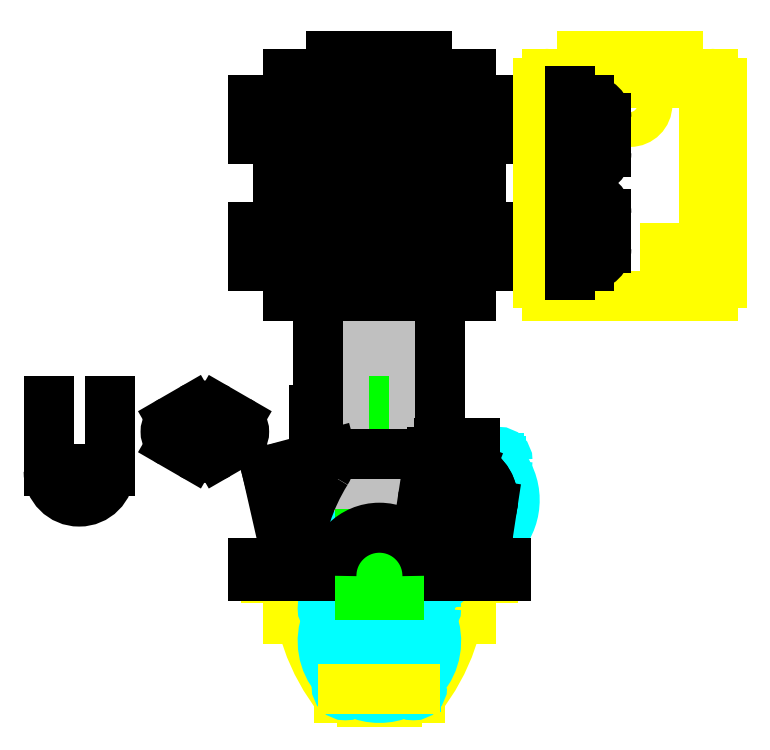
<metadata>
{"format":"dxf","ext":"dxf","renderer":"ezdxf+matplotlib","layout":"modelspace","background":"white","min_lineweight":24,"dpi":150}
</metadata>
<code>
0
SECTION
2
ENTITIES
0
LINE
8
sump
10
-1.356
20
-0.7975
30
0
11
-1.356
21
0
31
0
0
LINE
8
sump
10
1.356
20
-0.7975
30
0
11
1.356
21
1e-16
31
0
0
LINE
8
sump
10
-1.356
20
-0.7975
30
0
11
-1.675
21
-0.7975
31
0
0
LINE
8
sump
10
1.675
20
-0.7975
30
0
11
1.356
21
-0.7975
31
0
0
LINE
8
sump
10
-2.113
20
0
30
0
11
-2.034
21
0
31
0
0
LINE
8
sump
10
2.034
20
0
30
0
11
2.113
21
0
31
0
0
LINE
8
sump
10
-2.073
20
-0.03988
30
0
11
-2.073
21
0.03988
31
0
0
LINE
8
sump
10
2.073
20
-0.03988
30
0
11
2.073
21
0.03988
31
0
0
LINE
8
sump
10
1.675
20
0
30
0
11
-1.356
21
0
31
0
0
LINE
8
sump
10
-1.356
20
0
30
0
11
-1.675
21
0
31
0
0
ARC
8
sump
10
2.073
20
0
30
0
40
3.589
50
180
51
218.5
0
LINE
8
sump
10
0.7359
20
-2.233
30
0
11
-0.7359
21
-2.233
31
0
0
ARC
8
sump
10
-2.073
20
0
30
0
40
3.429
50
322.8
51
0
0
ARC
8
sump
10
2.073
20
0
30
0
40
3.429
50
180
51
217.2
0
LINE
8
sump
10
-1.675
20
-0.7975
30
0
11
-1.675
21
0
31
0
0
LINE
8
sump
10
1.675
20
-0.7975
30
0
11
1.675
21
0
31
0
0
LINE
8
sump
10
-1.515
20
-0.7975
30
0
11
-1.515
21
0
31
0
0
ARC
8
sump
10
-2.073
20
0
30
0
40
3.589
50
321.5
51
0
0
LINE
8
sump
10
1.515
20
-0.7975
30
0
11
1.515
21
0
31
0
0
LINE
8
sump
10
1.675
20
-0.1994
30
0
11
-1.675
21
-0.1994
31
0
0
ARC
8
sump
10
0
20
0
30
0
40
0.8773
50
180
51
0
0
ARC
8
sump
10
0
20
0
30
0
40
0.5583
50
180
51
360
0
LINE
8
sump
10
0.319
20
-2.313
30
0
11
0.319
21
-2.233
31
0
0
LINE
8
sump
10
-0.319
20
-2.313
30
0
11
-0.319
21
-2.233
31
0
0
LINE
8
sump
10
0.319
20
-2.313
30
0
11
-0.319
21
-2.313
31
0
0
ARC
8
timing_cover
10
1.436
20
1.384
30
0
40
0.8772
50
309.4
51
138.5
0
LINE
8
timing_cover
10
0.03988
20
-5e-16
30
0
11
-0.03987
21
5e-16
31
0
0
LINE
8
timing_cover
10
3e-16
20
-0.03988
30
0
11
-3e-16
21
0.03987
31
0
0
LINE
8
timing_cover
10
1.475
20
1.384
30
0
11
1.396
21
1.384
31
0
0
LINE
8
timing_cover
10
1.436
20
1.344
30
0
11
1.436
21
1.423
31
0
0
LINE
8
timing_cover
10
0.03988
20
-1.196
30
0
11
-0.03988
21
-1.196
31
0
0
LINE
8
timing_cover
10
2.6e-15
20
-1.236
30
0
11
-3e-16
21
-1.156
31
0
0
LINE
8
timing_cover
10
2.093
20
0.582
30
0
11
0.9662
21
-0.3421
31
0
0
ARC
8
timing_cover
10
1.017
20
-0.4038
30
0
40
0.07975
50
129.4
51
234.3
0
CIRCLE
8
timing_cover
10
0.8773
20
-0.5981
30
0
40
0.1595
0
ARC
8
timing_cover
10
1.035
20
-0.7779
30
0
40
0.07975
50
131.3
51
202
0
ARC
8
timing_cover
10
-1.035
20
-0.7779
30
0
40
0.07975
50
338
51
48.7
0
ARC
8
timing_cover
10
3e-16
20
-1.196
30
0
40
1.037
50
318.9
51
22.01
0
ARC
8
timing_cover
10
0.8414
20
-1.93
30
0
40
0.07975
50
138.9
51
203.5
0
CIRCLE
8
timing_cover
10
0.622
20
-2.026
30
0
40
0.1595
0
ARC
8
timing_cover
10
0.4689
20
-2.21
30
0
40
0.07975
50
50.21
51
114.8
0
ARC
8
timing_cover
10
3e-16
20
-1.196
30
0
40
1.037
50
245.2
51
294.8
0
ARC
8
timing_cover
10
-0.4689
20
-2.21
30
0
40
0.07975
50
65.17
51
129.8
0
CIRCLE
8
timing_cover
10
-0.622
20
-2.026
30
0
40
0.1595
0
ARC
8
timing_cover
10
3e-16
20
-1.196
30
0
40
1.037
50
158
51
221.1
0
ARC
8
timing_cover
10
-0.8414
20
-1.93
30
0
40
0.07975
50
336.5
51
41.1
0
ARC
8
timing_cover
10
1.436
20
1.384
30
0
40
1.037
50
309.4
51
31.91
0
ARC
8
timing_cover
10
2.383
20
1.974
30
0
40
0.07975
50
147.3
51
211.9
0
CIRCLE
8
timing_cover
10
2.182
20
2.103
30
0
40
0.1595
0
ARC
8
timing_cover
10
1.436
20
1.384
30
0
40
1.037
50
55.98
51
138.5
0
ARC
8
timing_cover
10
2.06
20
2.309
30
0
40
0.07975
50
236
51
300.6
0
LINE
8
timing_cover
10
0.7781
20
1.965
30
0
11
0.6562
21
1.827
31
0
0
ARC
8
timing_cover
10
0.716
20
1.774
30
0
40
0.07975
50
138.5
51
209.1
0
CIRCLE
8
timing_cover
10
0.5069
20
1.658
30
0
40
0.1595
0
LINE
8
timing_cover
10
0.3575
20
1.489
30
0
11
-0.5378
21
0.4753
31
0
0
ARC
8
timing_cover
10
0.4173
20
1.436
30
0
40
0.07975
50
68.01
51
138.5
0
LINE
8
timing_cover
10
1.992
20
0.7053
30
0
11
1.849
21
0.5886
31
0
0
ARC
8
timing_cover
10
1.799
20
0.6503
30
0
40
0.07975
50
238.8
51
309.4
0
CIRCLE
8
timing_cover
10
1.675
20
0.4455
30
0
40
0.1595
0
ARC
8
timing_cover
10
1.45
20
0.3642
30
0
40
0.07975
50
309.4
51
19.89
0
LINE
8
timing_cover
10
0.6586
20
2.07
30
0
11
-0.508
21
0.7499
31
0
0
ARC
8
timing_cover
10
-0.5678
20
0.8027
30
0
40
0.07975
50
248
51
318.5
0
CIRCLE
8
timing_cover
10
-0.6574
20
0.5809
30
0
40
0.1595
0
ARC
8
timing_cover
10
-0.8502
20
0.4393
30
0
40
0.07975
50
332.7
51
36.29
0
CIRCLE
8
timing_cover
10
-0.8772
20
-0.5981
30
0
40
0.1595
0
ARC
8
timing_cover
10
-0.8871
20
-0.3591
30
0
40
0.07975
50
272.4
51
22.04
0
ARC
8
timing_cover
10
3e-16
20
0
30
0
40
0.8772
50
152.7
51
202
0
LINE
8
timing_cover
10
1.501
20
0.3025
30
0
11
0.602
21
-0.4346
31
0
0
ARC
8
timing_cover
10
0.6525
20
-0.4962
30
0
40
0.07975
50
129.4
51
227
0
ARC
8
timing_cover
10
3e-16
20
0
30
0
40
0.7177
50
138.5
51
217.1
0
ARC
8
timing_cover
10
3e-16
20
-1.196
30
0
40
0.8772
50
131.6
51
47.01
0
ARC
8
timing_cover
10
-0.636
20
-0.4812
30
0
40
0.07975
50
311.6
51
37.11
0
LINE
8
timing_cover
10
2.222
20
2.103
30
0
11
2.142
21
2.103
31
0
0
LINE
8
timing_cover
10
2.182
20
2.063
30
0
11
2.182
21
2.143
31
0
0
LINE
8
timing_cover
10
0.5468
20
1.658
30
0
11
0.467
21
1.658
31
0
0
LINE
8
timing_cover
10
0.5069
20
1.618
30
0
11
0.5069
21
1.697
31
0
0
LINE
8
timing_cover
10
1.715
20
0.4455
30
0
11
1.635
21
0.4455
31
0
0
LINE
8
timing_cover
10
1.675
20
0.4057
30
0
11
1.675
21
0.4854
31
0
0
LINE
8
timing_cover
10
-0.6175
20
0.5809
30
0
11
-0.6972
21
0.5809
31
0
0
LINE
8
timing_cover
10
-0.6574
20
0.541
30
0
11
-0.6574
21
0.6208
31
0
0
LINE
8
timing_cover
10
-0.8374
20
-0.5981
30
0
11
-0.9171
21
-0.5981
31
0
0
LINE
8
timing_cover
10
-0.8772
20
-0.638
30
0
11
-0.8772
21
-0.5582
31
0
0
LINE
8
timing_cover
10
0.9171
20
-0.5981
30
0
11
0.8374
21
-0.5981
31
0
0
LINE
8
timing_cover
10
0.8773
20
-0.638
30
0
11
0.8773
21
-0.5583
31
0
0
LINE
8
timing_cover
10
-0.5821
20
-2.026
30
0
11
-0.6619
21
-2.026
31
0
0
LINE
8
timing_cover
10
-0.622
20
-2.066
30
0
11
-0.622
21
-1.986
31
0
0
LINE
8
timing_cover
10
0.6619
20
-2.026
30
0
11
0.5821
21
-2.026
31
0
0
LINE
8
timing_cover
10
0.622
20
-2.066
30
0
11
0.622
21
-1.986
31
0
0
LINE
8
timing_cover
10
0.03988
20
-1.396
30
0
11
-0.03987
21
-1.396
31
0
0
LINE
8
timing_cover
10
-3e-16
20
-1.436
30
0
11
2.6e-15
21
-1.356
31
0
0
LINE
8
sump
10
0.6579
20
-2.074
30
0
11
-0.6579
21
-2.074
31
0
0
LINE
8
body
10
0
20
0
30
0
11
3e-16
21
4.227
31
0
0
LINE
8
body
10
1.117
20
4.227
30
0
11
-1.116
21
4.227
31
0
0
LINE
8
body
10
-2.313
20
3e-16
30
0
11
-2.313
21
0.2392
31
0
0
LINE
8
body
10
2.313
20
-5e-16
30
0
11
2.313
21
0.2392
31
0
0
LINE
8
body
10
-2.313
20
0.2392
30
0
11
2.313
21
0.2392
31
0
0
LINE
8
body
10
-2.313
20
0
30
0
11
2.313
21
0
31
0
0
LINE
8
body
10
1.436
20
2.022
30
0
11
1.435
21
2.022
31
0
0
LINE
8
body
10
1.436
20
2.101
30
0
11
1.435
21
2.101
31
0
0
LINE
8
crank
10
-0.03988
20
0
30
0
11
0.03988
21
0
31
0
0
LINE
8
crank
10
0
20
-0.03988
30
0
11
0
21
0.03988
31
0
0
LINE
8
crank
10
-0.03987
20
0.7177
30
0
11
0.03988
21
0.7177
31
0
0
LINE
8
crank
10
1e-16
20
0.6779
30
0
11
1e-16
21
0.7576
31
0
0
CIRCLE
8
crank
10
0
20
0
30
0
40
0.2791
0
CIRCLE
8
crank
10
1e-16
20
0.7177
30
0
40
0.2791
0
ARC
8
crank
10
0
20
0
30
0
40
1.077
50
70.53
51
109.5
0
LINE
8
crank
10
-0.3589
20
-0.3589
30
0
11
-0.3589
21
1.015
31
0
0
LINE
8
crank
10
0.3589
20
-0.3589
30
0
11
0.3589
21
1.015
31
0
0
LINE
8
crank
10
-0.3589
20
-0.3589
30
0
11
0.3589
21
-0.3589
31
0
0
CIRCLE
8
crank
10
3e-16
20
3.589
30
0
40
0.1595
0
CIRCLE
8
crank
10
3e-16
20
3.589
30
0
40
0.1994
0
CIRCLE
8
crank
10
1e-16
20
0.7177
30
0
40
0.3788
0
LINE
8
crank
10
3e-16
20
3.389
30
0
11
1e-16
21
1.097
31
0
0
LINE
8
crank
10
-0.03987
20
3.589
30
0
11
0.03988
21
3.589
31
0
0
LINE
8
crank
10
3e-16
20
3.549
30
0
11
3e-16
21
3.629
31
0
0
LINE
8
crank
10
-0.638
20
2.951
30
0
11
-0.638
21
4.227
31
0
0
LINE
8
crank
10
0.638
20
2.951
30
0
11
0.638
21
4.227
31
0
0
LINE
8
crank
10
-0.638
20
4.227
30
0
11
0.638
21
4.227
31
0
0
LINE
8
crank
10
-0.638
20
2.951
30
0
11
0.638
21
2.951
31
0
0
LINE
8
liner
10
0.7975
20
4.227
30
0
11
-0.7975
21
4.227
31
0
0
LINE
8
liner
10
0.7975
20
4.107
30
0
11
-0.7975
21
4.107
31
0
0
LINE
8
liner
10
-0.7975
20
4.107
30
0
11
-0.7975
21
4.227
31
0
0
LINE
8
liner
10
0.7975
20
4.107
30
0
11
0.7975
21
4.227
31
0
0
LINE
8
liner
10
0.7178
20
1.675
30
0
11
-0.7177
21
1.675
31
0
0
LINE
8
liner
10
-0.638
20
4.107
30
0
11
-0.7177
21
4.227
31
0
0
LINE
8
liner
10
0.638
20
4.107
30
0
11
0.7178
21
4.227
31
0
0
LINE
8
liner
10
-0.638
20
1.675
30
0
11
-0.638
21
4.107
31
0
0
LINE
8
liner
10
0.638
20
1.675
30
0
11
0.638
21
4.107
31
0
0
LINE
8
liner
10
-0.7177
20
1.675
30
0
11
-0.7177
21
4.107
31
0
0
LINE
8
liner
10
0.7178
20
1.675
30
0
11
0.7178
21
4.107
31
0
0
ARC
8
body
10
2.073
20
0
30
0
40
3.589
50
148.1
51
176.2
0
LINE
8
body
10
-1.116
20
2.552
30
0
11
-1.116
21
4.227
31
0
0
LINE
8
body
10
1.117
20
2.552
30
0
11
1.117
21
4.227
31
0
0
LINE
8
body
10
0.8772
20
2.233
30
0
11
-0.8772
21
2.233
31
0
0
ARC
8
body
10
-1.515
20
2.233
30
0
40
0.638
50
328.1
51
0
0
ARC
8
body
10
-0.7975
20
2.542
30
0
40
0.3192
50
178.2
51
255.5
0
ARC
8
body
10
0.7975
20
2.542
30
0
40
0.3192
50
284.5
51
1.79
0
CIRCLE
8
body
10
1.436
20
1.384
30
0
40
0.4785
0
LINE
8
body
10
1.111
20
2.034
30
0
11
1.458
21
2.021
31
0
0
ARC
8
body
10
1.117
20
2.193
30
0
40
0.1595
50
180
51
268
0
LINE
8
body
10
0.957
20
2.193
30
0
11
0.957
21
2.266
31
0
0
LINE
8
body
10
-1.675
20
5.104
30
0
11
1.675
21
5.104
31
0
0
LINE
8
body
10
2.313
20
5.662
30
0
11
2.313
21
6.38
31
0
0
LINE
8
body
10
-2.313
20
5.662
30
0
11
-2.313
21
6.38
31
0
0
LINE
8
body
10
-2.313
20
7.975
30
0
11
-2.313
21
8.693
31
0
0
LINE
8
body
10
2.313
20
7.975
30
0
11
2.313
21
8.693
31
0
0
LINE
8
body
10
-0.8772
20
9.49
30
0
11
0.8773
21
9.49
31
0
0
LINE
8
body
10
-2.313
20
7.975
30
0
11
-1.834
21
7.975
31
0
0
ARC
8
body
10
-1.834
20
7.816
30
0
40
0.1595
50
0
51
90
0
LINE
8
body
10
-2.313
20
8.693
30
0
11
-1.834
21
8.693
31
0
0
LINE
8
body
10
-1.675
20
8.852
30
0
11
-1.675
21
9.171
31
0
0
ARC
8
body
10
-1.834
20
8.852
30
0
40
0.1595
50
270
51
0
0
LINE
8
body
10
-2.313
20
6.38
30
0
11
-1.834
21
6.38
31
0
0
LINE
8
body
10
-1.675
20
6.54
30
0
11
-1.675
21
7.816
31
0
0
ARC
8
body
10
-1.834
20
6.54
30
0
40
0.1595
50
270
51
0
0
LINE
8
body
10
-2.313
20
5.662
30
0
11
-1.834
21
5.662
31
0
0
LINE
8
body
10
-1.675
20
5.104
30
0
11
-1.675
21
5.503
31
0
0
ARC
8
body
10
-1.834
20
5.503
30
0
40
0.1595
50
0
51
90
0
LINE
8
body
10
1.675
20
5.104
30
0
11
1.675
21
5.503
31
0
0
LINE
8
body
10
1.834
20
5.662
30
0
11
2.313
21
5.662
31
0
0
ARC
8
body
10
1.834
20
5.503
30
0
40
0.1595
50
90
51
180
0
LINE
8
body
10
1.834
20
6.38
30
0
11
2.313
21
6.38
31
0
0
ARC
8
body
10
1.834
20
6.54
30
0
40
0.1595
50
180
51
270
0
LINE
8
body
10
1.675
20
6.54
30
0
11
1.675
21
7.816
31
0
0
LINE
8
body
10
1.834
20
7.975
30
0
11
2.313
21
7.975
31
0
0
ARC
8
body
10
1.834
20
7.816
30
0
40
0.1595
50
90
51
180
0
LINE
8
body
10
1.834
20
8.693
30
0
11
2.313
21
8.693
31
0
0
LINE
8
body
10
1.675
20
8.852
30
0
11
1.675
21
9.171
31
0
0
ARC
8
body
10
1.834
20
8.852
30
0
40
0.1595
50
180
51
270
0
LINE
8
body
10
1.037
20
9.171
30
0
11
1.675
21
9.171
31
0
0
LINE
8
body
10
0.8773
20
9.331
30
0
11
0.8773
21
9.49
31
0
0
ARC
8
body
10
1.037
20
9.331
30
0
40
0.1595
50
180
51
270
0
LINE
8
body
10
-1.675
20
9.171
30
0
11
-1.037
21
9.171
31
0
0
LINE
8
body
10
-0.8772
20
9.331
30
0
11
-0.8772
21
9.49
31
0
0
ARC
8
body
10
-1.037
20
9.331
30
0
40
0.1595
50
270
51
0
0
ARC
8
body
10
-1.196
20
8.533
30
0
40
0.1595
50
90
51
180
0
LINE
8
body
10
-1.196
20
8.693
30
0
11
1.196
21
8.693
31
0
0
ARC
8
body
10
1.196
20
8.533
30
0
40
0.1595
50
0
51
90
0
LINE
8
body
10
1.356
20
7.576
30
0
11
1.356
21
8.533
31
0
0
ARC
8
body
10
1.196
20
7.576
30
0
40
0.1595
50
270
51
0
0
LINE
8
body
10
-1.196
20
7.417
30
0
11
1.196
21
7.417
31
0
0
LINE
8
body
10
-1.356
20
7.576
30
0
11
-1.356
21
8.533
31
0
0
ARC
8
body
10
-1.196
20
7.576
30
0
40
0.1595
50
180
51
270
0
ARC
8
body
10
-1.196
20
6.779
30
0
40
0.1595
50
90
51
180
0
LINE
8
body
10
-1.356
20
5.822
30
0
11
-1.356
21
6.779
31
0
0
ARC
8
body
10
-1.196
20
5.822
30
0
40
0.1595
50
180
51
270
0
LINE
8
body
10
-1.196
20
6.938
30
0
11
1.196
21
6.938
31
0
0
ARC
8
body
10
1.196
20
6.779
30
0
40
0.1595
50
0
51
90
0
LINE
8
body
10
1.356
20
5.822
30
0
11
1.356
21
6.779
31
0
0
LINE
8
body
10
-1.196
20
5.662
30
0
11
1.196
21
5.662
31
0
0
ARC
8
body
10
1.196
20
5.822
30
0
40
0.1595
50
270
51
0
0
CIRCLE
8
body
10
-1.994
20
8.374
30
0
40
0.07975
0
CIRCLE
8
body
10
1.994
20
8.374
30
0
40
0.07975
0
CIRCLE
8
body
10
1.994
20
5.981
30
0
40
0.07975
0
CIRCLE
8
body
10
-1.994
20
5.981
30
0
40
0.07975
0
LINE
8
body
10
1.954
20
8.374
30
0
11
2.034
21
8.374
31
0
0
LINE
8
body
10
1.994
20
8.334
30
0
11
1.994
21
8.414
31
0
0
LINE
8
body
10
1.954
20
5.981
30
0
11
2.034
21
5.981
31
0
0
LINE
8
body
10
1.994
20
5.941
30
0
11
1.994
21
6.021
31
0
0
LINE
8
body
10
-2.034
20
5.981
30
0
11
-1.954
21
5.981
31
0
0
LINE
8
body
10
-1.994
20
5.941
30
0
11
-1.994
21
6.021
31
0
0
LINE
8
body
10
-2.034
20
8.374
30
0
11
-1.954
21
8.374
31
0
0
LINE
8
body
10
-1.994
20
8.334
30
0
11
-1.994
21
8.414
31
0
0
LINE
8
body
10
2.074
20
0.2392
30
0
11
2.074
21
0
31
0
0
LINE
8
body
10
1.914
20
0.2392
30
0
11
1.914
21
0
31
0
0
LINE
8
body
10
-1.914
20
0.2392
30
0
11
-1.914
21
0
31
0
0
LINE
8
body
10
-2.073
20
0.2392
30
0
11
-2.073
21
0
31
0
0
CIRCLE
8
body
10
1e-16
20
8.055
30
0
40
0.638
0
CIRCLE
8
body
10
1e-16
20
6.3
30
0
40
0.638
0
LINE
8
body
10
-0.03987
20
8.055
30
0
11
0.03988
21
8.055
31
0
0
LINE
8
body
10
1e-16
20
8.015
30
0
11
1e-16
21
8.095
31
0
0
LINE
8
body
10
-0.03987
20
6.3
30
0
11
0.03988
21
6.3
31
0
0
LINE
8
body
10
1e-16
20
6.26
30
0
11
1e-16
21
6.34
31
0
0
LINE
8
body
10
0
20
4.944
30
0
11
3e-16
21
9.65
31
0
0
LINE
8
body
10
-2.313
20
7.178
30
0
11
2.313
21
7.178
31
0
0
LINE
8
body
10
1.754
20
0.4386
30
0
11
1.754
21
0.4386
31
0
0
ARC
8
body
10
1.436
20
1.384
30
0
40
0.638
50
318.6
51
87.96
0
ARC
8
body
10
-0.7975
20
8.852
30
0
40
0.1595
50
90
51
180
0
LINE
8
body
10
-0.7975
20
9.012
30
0
11
0.7975
21
9.012
31
0
0
ARC
8
body
10
0.7975
20
8.852
30
0
40
0.1595
50
0
51
90
0
LINE
8
body
10
0.957
20
5.503
30
0
11
0.957
21
8.852
31
0
0
ARC
8
body
10
0.7975
20
5.503
30
0
40
0.1595
50
270
51
0
0
LINE
8
body
10
-0.7975
20
5.343
30
0
11
0.7975
21
5.343
31
0
0
LINE
8
body
10
-0.957
20
5.503
30
0
11
-0.957
21
8.852
31
0
0
ARC
8
body
10
-0.7975
20
5.503
30
0
40
0.1595
50
180
51
270
0
LINE
8
body
10
-1.675
20
9.012
30
0
11
1.675
21
9.012
31
0
0
LINE
8
body
10
-1.675
20
5.343
30
0
11
1.675
21
5.343
31
0
0
CIRCLE
8
sump
10
3.062
20
5.343
30
0
40
0.1595
0
CIRCLE
8
sump
10
3.062
20
6.54
30
0
40
0.1595
0
CIRCLE
8
sump
10
3.062
20
7.816
30
0
40
0.1595
0
CIRCLE
8
sump
10
3.062
20
9.012
30
0
40
0.1595
0
CIRCLE
8
sump
10
6.093
20
9.012
30
0
40
0.1595
0
CIRCLE
8
sump
10
6.093
20
7.816
30
0
40
0.1595
0
CIRCLE
8
sump
10
6.093
20
6.54
30
0
40
0.1595
0
CIRCLE
8
sump
10
6.093
20
5.343
30
0
40
0.1595
0
LINE
8
sump
10
3.222
20
9.012
30
0
11
5.933
21
9.012
31
0
0
CIRCLE
8
sump
10
4.578
20
8.613
30
0
40
0.319
0
LINE
8
sump
10
3.7
20
9.49
30
0
11
3.7
21
9.171
31
0
0
LINE
8
sump
10
5.455
20
9.49
30
0
11
5.455
21
9.171
31
0
0
LINE
8
sump
10
5.933
20
9.171
30
0
11
5.933
21
5.104
31
0
0
LINE
8
sump
10
3.222
20
9.171
30
0
11
3.222
21
5.104
31
0
0
LINE
8
sump
10
3.7
20
9.49
30
0
11
5.455
21
9.49
31
0
0
LINE
8
sump
10
3.062
20
9.171
30
0
11
3.062
21
5.104
31
0
0
LINE
8
sump
10
6.093
20
9.171
30
0
11
6.093
21
5.104
31
0
0
LINE
8
sump
10
3.062
20
5.104
30
0
11
6.093
21
5.104
31
0
0
LINE
8
sump
10
6.252
20
5.343
30
0
11
6.252
21
9.012
31
0
0
LINE
8
sump
10
2.903
20
5.343
30
0
11
2.903
21
9.012
31
0
0
LINE
8
sump
10
3.062
20
9.171
30
0
11
6.093
21
9.171
31
0
0
LINE
8
sump
10
5.216
20
5.981
30
0
11
5.216
21
5.343
31
0
0
LINE
8
sump
10
5.774
20
5.981
30
0
11
5.774
21
5.343
31
0
0
LINE
8
sump
10
5.216
20
5.343
30
0
11
5.774
21
5.343
31
0
0
LINE
8
sump
10
5.216
20
5.981
30
0
11
5.774
21
5.981
31
0
0
LINE
8
body
10
1.847
20
0.8385
30
0
11
1.675
21
0.2392
31
0
0
ARC
8
body
10
2.153
20
0.7506
30
0
40
0.319
50
138.6
51
164
0
LINE
8
body
10
-2.057
20
1.917
30
0
11
-1.675
21
0.2392
31
0
0
LINE
8
body
10
-0.8773
20
2.233
30
0
11
-2.057
21
1.917
31
0
0
CIRCLE
8
camplate
10
1.117
20
1.936
30
0
40
0.07975
0
CIRCLE
8
camplate
10
1.755
20
0.8311
30
0
40
0.07975
0
LINE
8
camplate
10
1.203
20
2.159
30
0
11
1.667
21
1.978
31
0
0
LINE
8
camplate
10
2.066
20
1.287
30
0
11
1.991
21
0.795
31
0
0
LINE
8
camplate
10
1.668
20
0.6082
30
0
11
1.204
21
0.7893
31
0
0
LINE
8
camplate
10
0.8048
20
1.48
30
0
11
0.88
21
1.972
31
0
0
LINE
8
camplate
10
1.396
20
1.384
30
0
11
1.475
21
1.384
31
0
0
LINE
8
camplate
10
1.436
20
1.344
30
0
11
1.436
21
1.423
31
0
0
ARC
8
camplate
10
1.117
20
1.936
30
0
40
0.2392
50
68.68
51
171.3
0
ARC
8
camplate
10
1.755
20
0.8311
30
0
40
0.2392
50
248.7
51
351.3
0
ARC
8
camplate
10
1.436
20
1.384
30
0
40
0.638
50
351.3
51
68.68
0
ARC
8
camplate
10
1.436
20
1.384
30
0
40
0.638
50
171.3
51
248.7
0
LINE
8
body
10
-1.196
20
2.233
30
0
11
-1.196
21
3.03
31
0
0
LINE
8
body
10
-1.116
20
3.03
30
0
11
-1.196
21
3.03
31
0
0
LINE
8
body
10
-1.117
20
2.632
30
0
11
-1.196
21
2.632
31
0
0
LINE
8
body
10
-0.8773
20
2.233
30
0
11
-1.196
21
2.233
31
0
0
CIRCLE
8
body
10
-2.712
20
2.632
30
0
40
0.07975
0
CIRCLE
8
body
10
-3.668
20
2.632
30
0
40
0.07975
0
LINE
8
body
10
-3.788
20
2.839
30
0
11
-3.429
21
3.046
31
0
0
LINE
8
body
10
-2.951
20
3.046
30
0
11
-2.592
21
2.839
31
0
0
LINE
8
body
10
-2.592
20
2.425
30
0
11
-2.951
21
2.217
31
0
0
LINE
8
body
10
-3.429
20
2.217
30
0
11
-3.788
21
2.425
31
0
0
ARC
8
body
10
-3.19
20
2.632
30
0
40
0.4785
50
60
51
120
0
ARC
8
body
10
-3.19
20
2.632
30
0
40
0.4785
50
240
51
300
0
ARC
8
body
10
-3.668
20
2.632
30
0
40
0.2392
50
120
51
240
0
ARC
8
body
10
-2.712
20
2.632
30
0
40
0.2392
50
300
51
60
0
LINE
8
body
10
-3.708
20
2.632
30
0
11
-3.629
21
2.632
31
0
0
LINE
8
body
10
-3.668
20
2.592
30
0
11
-3.668
21
2.672
31
0
0
LINE
8
body
10
-2.751
20
2.632
30
0
11
-2.672
21
2.632
31
0
0
LINE
8
body
10
-2.712
20
2.592
30
0
11
-2.712
21
2.672
31
0
0
CIRCLE
8
body
10
-3.19
20
2.632
30
0
40
0.2392
0
LINE
8
body
10
-3.23
20
2.632
30
0
11
-3.15
21
2.632
31
0
0
LINE
8
body
10
-3.19
20
2.592
30
0
11
-3.19
21
2.672
31
0
0
LINE
8
body
10
-4.929
20
1.914
30
0
11
-4.929
21
3.19
31
0
0
LINE
8
body
10
-6.045
20
1.914
30
0
11
-6.045
21
3.19
31
0
0
LINE
8
body
10
-5.527
20
1.914
30
0
11
-5.447
21
1.914
31
0
0
LINE
8
body
10
-5.487
20
1.874
30
0
11
-5.487
21
1.954
31
0
0
ARC
8
body
10
-5.487
20
1.914
30
0
40
0.5583
50
180
51
0
0
LINE
8
body
10
1.093
20
2.42
30
0
11
1.755
21
2.42
31
0
0
LINE
8
body
10
1.755
20
1.936
30
0
11
1.755
21
2.42
31
0
0
CIRCLE
8
body
10
3.828
20
8.374
30
0
40
0.2392
0
CIRCLE
8
body
10
3.828
20
7.736
30
0
40
0.2392
0
CIRCLE
8
body
10
3.828
20
8.374
30
0
40
0.1994
0
CIRCLE
8
body
10
3.828
20
7.736
30
0
40
0.1994
0
ARC
8
body
10
3.645
20
8.852
30
0
40
0.1595
50
180
51
270
0
ARC
8
body
10
3.645
20
7.257
30
0
40
0.1595
50
90
51
180
0
ARC
8
body
10
3.828
20
8.374
30
0
40
0.319
50
0
51
90
0
ARC
8
body
10
3.828
20
7.736
30
0
40
0.319
50
270
51
0
0
LINE
8
body
10
3.645
20
8.693
30
0
11
3.828
21
8.693
31
0
0
LINE
8
body
10
4.147
20
8.374
30
0
11
4.147
21
7.736
31
0
0
LINE
8
body
10
3.645
20
7.417
30
0
11
3.828
21
7.417
31
0
0
CIRCLE
8
body
10
3.828
20
6.619
30
0
40
0.2392
0
CIRCLE
8
body
10
3.828
20
5.981
30
0
40
0.2392
0
CIRCLE
8
body
10
3.828
20
6.619
30
0
40
0.1994
0
CIRCLE
8
body
10
3.828
20
5.981
30
0
40
0.1994
0
ARC
8
body
10
3.645
20
7.098
30
0
40
0.1595
50
180
51
270
0
ARC
8
body
10
3.645
20
5.503
30
0
40
0.1595
50
90
51
180
0
ARC
8
body
10
3.828
20
6.619
30
0
40
0.319
50
0
51
90
0
ARC
8
body
10
3.828
20
5.981
30
0
40
0.319
50
270
51
0
0
LINE
8
body
10
3.645
20
6.938
30
0
11
3.828
21
6.938
31
0
0
LINE
8
body
10
4.147
20
6.619
30
0
11
4.147
21
5.981
31
0
0
LINE
8
body
10
3.645
20
5.662
30
0
11
3.828
21
5.662
31
0
0
LINE
8
body
10
3.485
20
8.852
30
0
11
3.485
21
5.503
31
0
0
LINE
8
body
10
3.788
20
8.055
30
0
11
3.868
21
8.055
31
0
0
LINE
8
body
10
3.828
20
8.015
30
0
11
3.828
21
8.095
31
0
0
LINE
8
body
10
3.788
20
6.3
30
0
11
3.868
21
6.3
31
0
0
LINE
8
body
10
3.828
20
6.26
30
0
11
3.828
21
6.34
31
0
0
ARC
8
body
10
0
20
0
30
0
40
0.8772
50
0
51
180
0
ENDSEC
0
EOF

</code>
